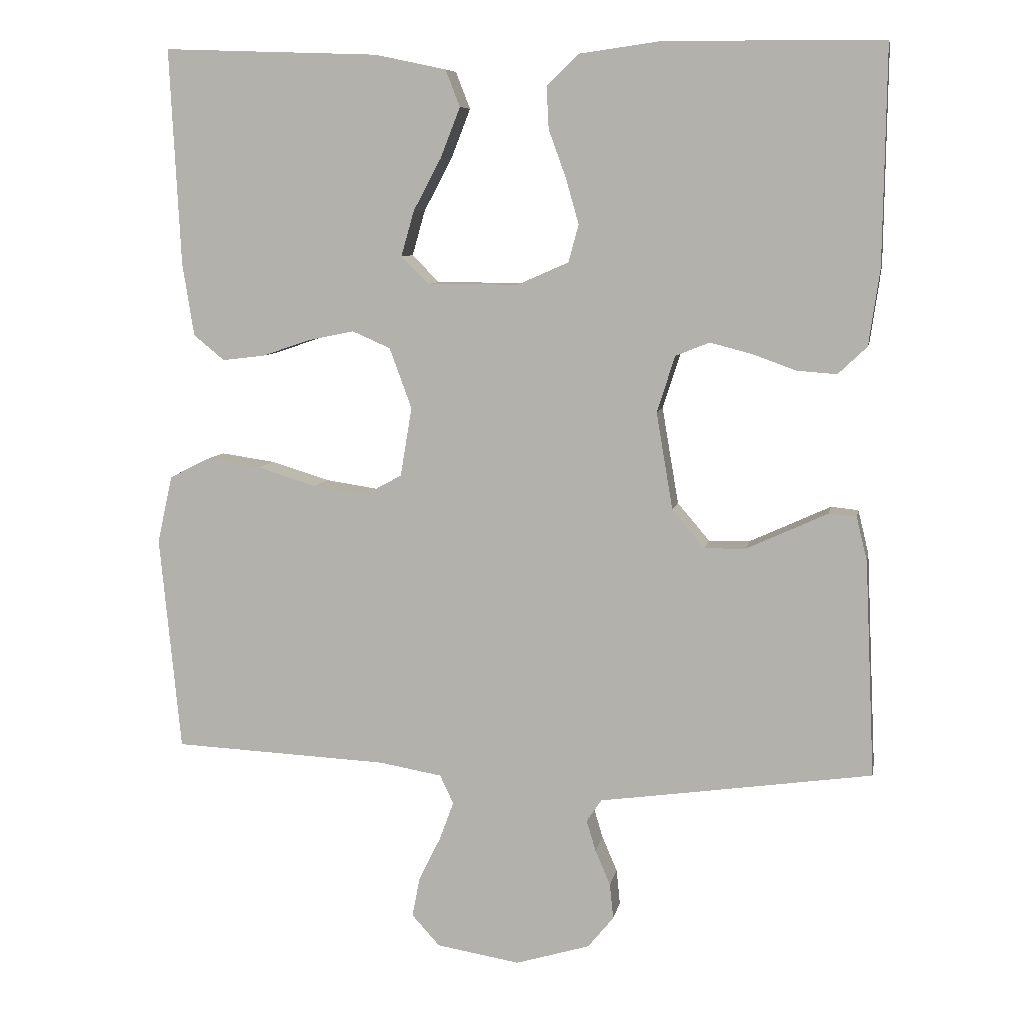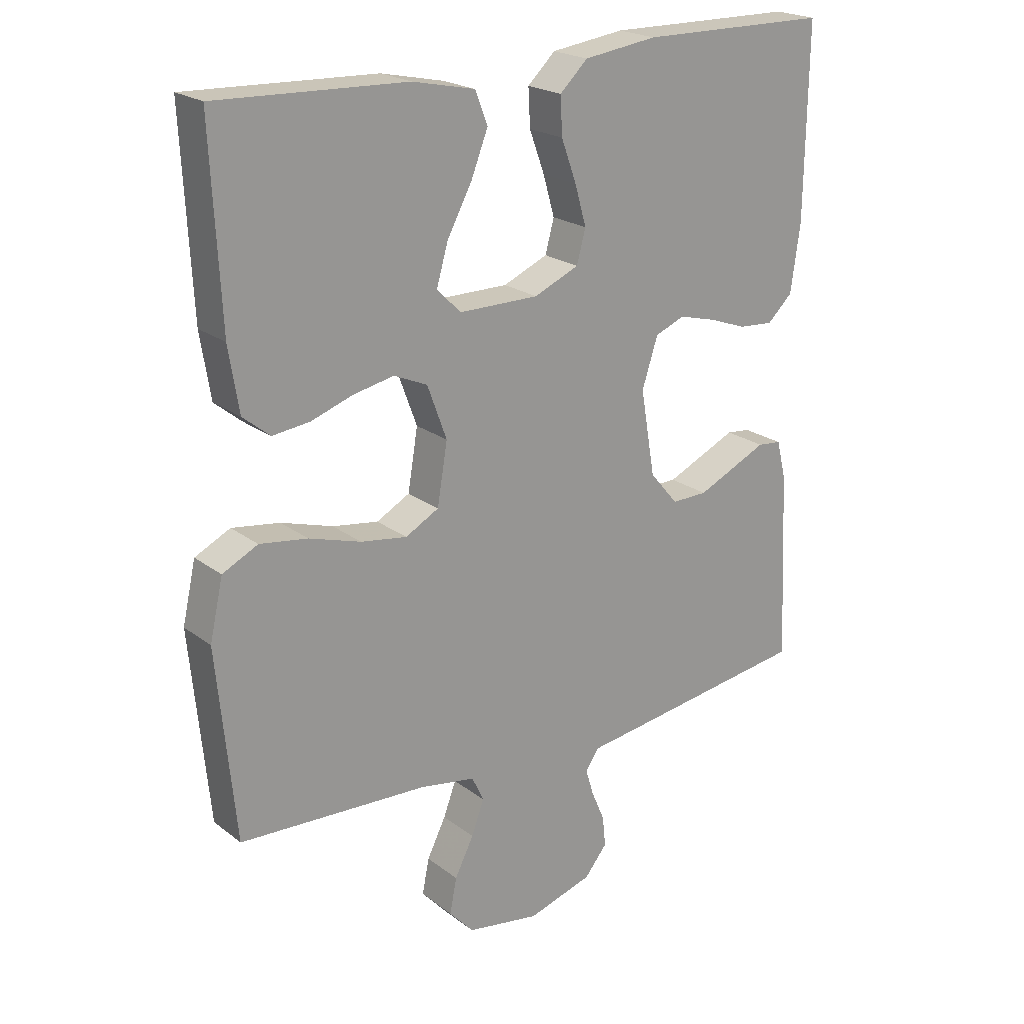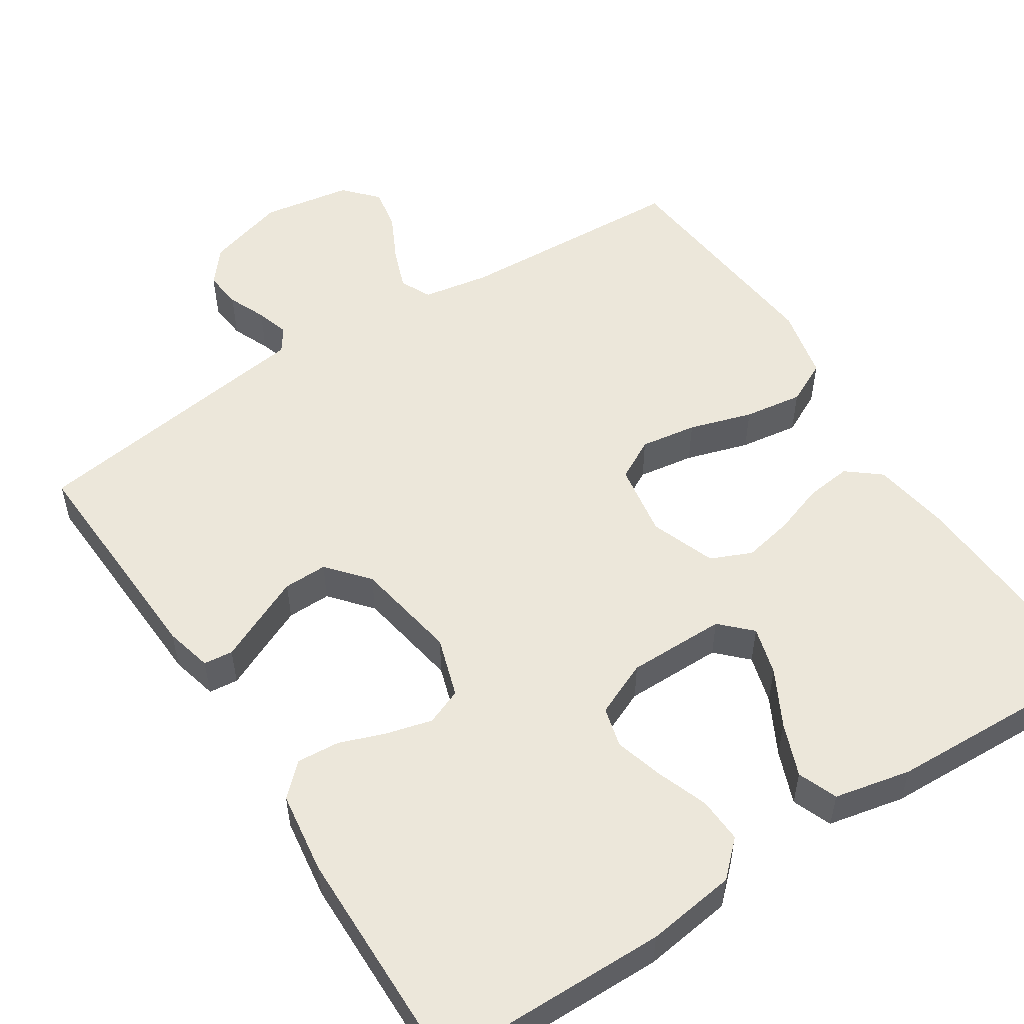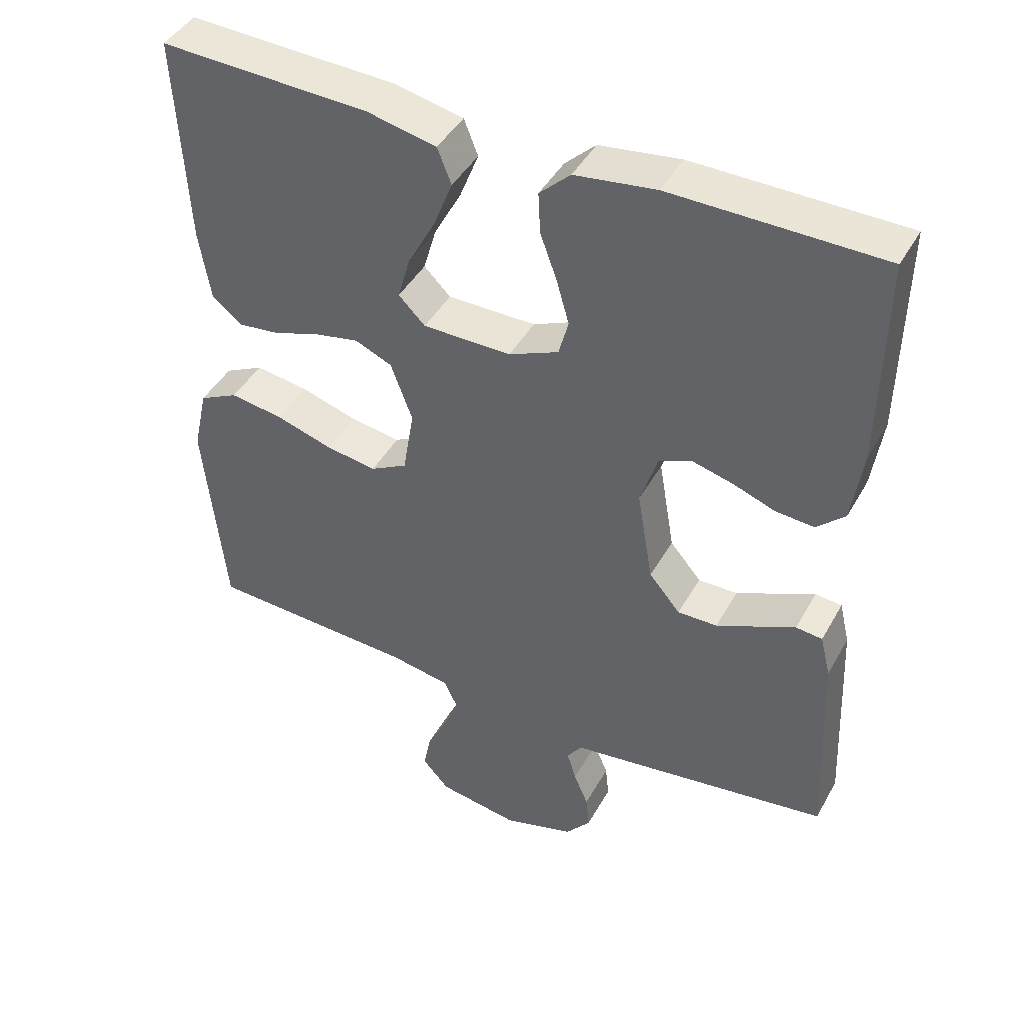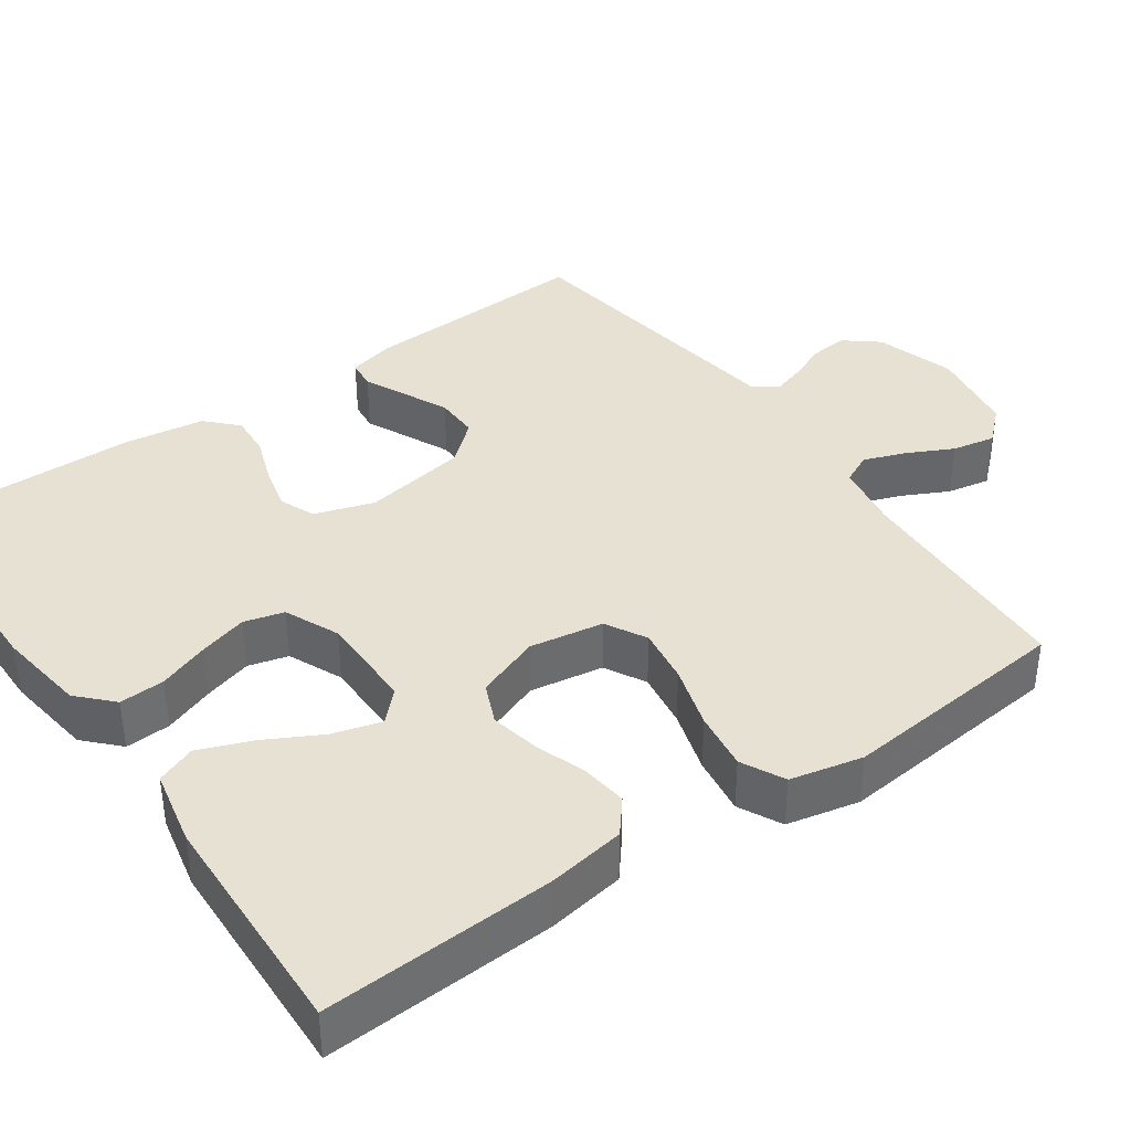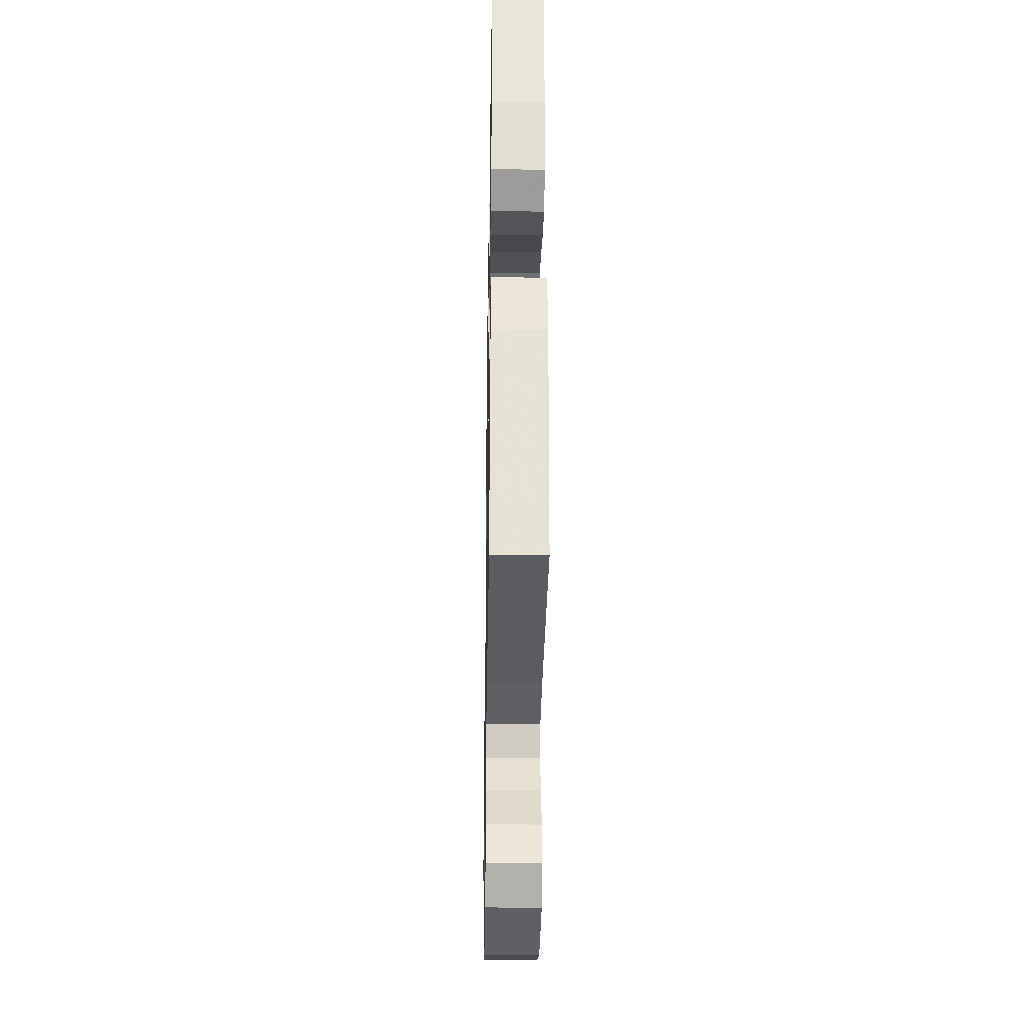
<metadata>
{"format":"obj","ext":"obj","renderer":"f3d","projection":"perspective","resolution":1024,"background":"white","views":[{"elev":7.9,"azim":-169.5,"up":"+Z"},{"elev":21.5,"azim":142.7,"up":"+Z"},{"elev":53.5,"azim":-32.9,"up":"+Y"},{"elev":43.9,"azim":-152.5,"up":"+Z"},{"elev":38.6,"azim":54.8,"up":"+Y"},{"elev":-31.1,"azim":89.0,"up":"+Z"}]}
</metadata>
<code>
v -0.5 0.07 0.5
v -0.2 0.07 0.503
v -0.084 0.07 0.487
v -0.04 0.07 0.445
v -0.043 0.07 0.386
v -0.067 0.07 0.32
v -0.085 0.07 0.257
v -0.071 0.07 0.205
v 0 0.07 0.174
v 0.127 0.07 0.174
v 0.165 0.07 0.212
v 0.147 0.07 0.275
v 0.108 0.07 0.348
v 0.081 0.07 0.417
v 0.101 0.07 0.468
v 0.2 0.07 0.489
v 0.5 0.07 0.5
v 0.485 0.07 0.2
v 0.469 0.07 0.099
v 0.426 0.07 0.064
v 0.367 0.07 0.071
v 0.3 0.07 0.094
v 0.236 0.07 0.107
v 0.183 0.07 0.084
v 0.152 0.07 0
v 0.168 0.07 -0.096
v 0.221 0.07 -0.125
v 0.294 0.07 -0.114
v 0.376 0.07 -0.089
v 0.452 0.07 -0.078
v 0.508 0.07 -0.106
v 0.529 0.07 -0.2
v 0.5 0.07 -0.5
v 0.2 0.07 -0.514
v 0.113 0.07 -0.529
v 0.094 0.07 -0.569
v 0.114 0.07 -0.623
v 0.144 0.07 -0.683
v 0.155 0.07 -0.739
v 0.116 0.07 -0.782
v 0 0.07 -0.801
v -0.103 0.07 -0.77
v -0.139 0.07 -0.726
v -0.134 0.07 -0.677
v -0.113 0.07 -0.628
v -0.1 0.07 -0.585
v -0.121 0.07 -0.554
v -0.2 0.07 -0.543
v -0.5 0.07 -0.5
v -0.486 0.07 -0.2
v -0.471 0.07 -0.139
v -0.433 0.07 -0.135
v -0.379 0.07 -0.16
v -0.32 0.07 -0.187
v -0.263 0.07 -0.188
v -0.218 0.07 -0.135
v -0.195 0.07 0
v -0.22 0.07 0.078
v -0.267 0.07 0.097
v -0.325 0.07 0.082
v -0.386 0.07 0.06
v -0.441 0.07 0.056
v -0.481 0.07 0.094
v -0.496 0.07 0.2
v -0.5 0 0.5
v -0.2 0 0.503
v -0.084 0 0.487
v -0.04 0 0.445
v -0.043 0 0.386
v -0.067 0 0.32
v -0.085 0 0.257
v -0.071 0 0.205
v 0 0 0.174
v 0.127 0 0.174
v 0.165 0 0.212
v 0.147 0 0.275
v 0.108 0 0.348
v 0.081 0 0.417
v 0.101 0 0.468
v 0.2 0 0.489
v 0.5 0 0.5
v 0.485 0 0.2
v 0.469 0 0.099
v 0.426 0 0.064
v 0.367 0 0.071
v 0.3 0 0.094
v 0.236 0 0.107
v 0.183 0 0.084
v 0.152 0 0
v 0.168 0 -0.096
v 0.221 0 -0.125
v 0.294 0 -0.114
v 0.376 0 -0.089
v 0.452 0 -0.078
v 0.508 0 -0.106
v 0.529 0 -0.2
v 0.5 0 -0.5
v 0.2 0 -0.514
v 0.113 0 -0.529
v 0.094 0 -0.569
v 0.114 0 -0.623
v 0.144 0 -0.683
v 0.155 0 -0.739
v 0.116 0 -0.782
v 0 0 -0.801
v -0.103 0 -0.77
v -0.139 0 -0.726
v -0.134 0 -0.677
v -0.113 0 -0.628
v -0.1 0 -0.585
v -0.121 0 -0.554
v -0.2 0 -0.543
v -0.5 0 -0.5
v -0.486 0 -0.2
v -0.471 0 -0.139
v -0.433 0 -0.135
v -0.379 0 -0.16
v -0.32 0 -0.187
v -0.263 0 -0.188
v -0.218 0 -0.135
v -0.195 0 0
v -0.22 0 0.078
v -0.267 0 0.097
v -0.325 0 0.082
v -0.386 0 0.06
v -0.441 0 0.056
v -0.481 0 0.094
v -0.496 0 0.2
f 4 5 6
f 3 4 6
f 2 3 6
f 1 2 6
f 64 1 6
f 63 64 6
f 62 63 6
f 61 62 6
f 60 61 6
f 59 60 6 7
f 58 59 7 8
f 57 58 8 9
f 56 57 9 10
f 55 56 10
f 51 52 53
f 50 51 53
f 49 50 53
f 48 49 53
f 47 48 53
f 46 47 53 54
f 43 44 45
f 42 43 45
f 41 42 45
f 40 41 45
f 39 40 45
f 38 39 45
f 37 38 45
f 36 37 45 46
f 46 54 55
f 36 46 55
f 35 36 55
f 32 33 34
f 31 32 34
f 30 31 34
f 29 30 34
f 28 29 34
f 27 28 34 35
f 20 21 22
f 19 20 22
f 18 19 22
f 17 18 22
f 16 17 22
f 15 16 22
f 14 15 22
f 13 14 22
f 12 13 22
f 11 12 22 23
f 10 11 23 24
f 26 27 35 55
f 25 26 55
f 10 24 25 55
f 70 69 68
f 70 68 67
f 70 67 66
f 70 66 65
f 70 65 128
f 70 128 127
f 70 127 126
f 70 126 125
f 70 125 124
f 71 70 124 123
f 72 71 123 122
f 73 72 122 121
f 74 73 121 120
f 74 120 119
f 117 116 115
f 117 115 114
f 117 114 113
f 117 113 112
f 117 112 111
f 118 117 111 110
f 109 108 107
f 109 107 106
f 109 106 105
f 109 105 104
f 109 104 103
f 109 103 102
f 109 102 101
f 110 109 101 100
f 119 118 110
f 119 110 100
f 119 100 99
f 98 97 96
f 98 96 95
f 98 95 94
f 98 94 93
f 98 93 92
f 99 98 92 91
f 86 85 84
f 86 84 83
f 86 83 82
f 86 82 81
f 86 81 80
f 86 80 79
f 86 79 78
f 86 78 77
f 86 77 76
f 87 86 76 75
f 88 87 75 74
f 119 99 91 90
f 119 90 89
f 119 89 88 74
f 1 65 66 2
f 2 66 67 3
f 3 67 68 4
f 4 68 69 5
f 5 69 70 6
f 6 70 71 7
f 7 71 72 8
f 8 72 73 9
f 9 73 74 10
f 10 74 75 11
f 11 75 76 12
f 12 76 77 13
f 13 77 78 14
f 14 78 79 15
f 15 79 80 16
f 16 80 81 17
f 17 81 82 18
f 18 82 83 19
f 19 83 84 20
f 20 84 85 21
f 21 85 86 22
f 22 86 87 23
f 23 87 88 24
f 24 88 89 25
f 25 89 90 26
f 26 90 91 27
f 27 91 92 28
f 28 92 93 29
f 29 93 94 30
f 30 94 95 31
f 31 95 96 32
f 32 96 97 33
f 33 97 98 34
f 34 98 99 35
f 35 99 100 36
f 36 100 101 37
f 37 101 102 38
f 38 102 103 39
f 39 103 104 40
f 40 104 105 41
f 41 105 106 42
f 42 106 107 43
f 43 107 108 44
f 44 108 109 45
f 45 109 110 46
f 46 110 111 47
f 47 111 112 48
f 48 112 113 49
f 49 113 114 50
f 50 114 115 51
f 51 115 116 52
f 52 116 117 53
f 53 117 118 54
f 54 118 119 55
f 55 119 120 56
f 56 120 121 57
f 57 121 122 58
f 58 122 123 59
f 59 123 124 60
f 60 124 125 61
f 61 125 126 62
f 62 126 127 63
f 63 127 128 64
f 64 128 65 1

</code>
